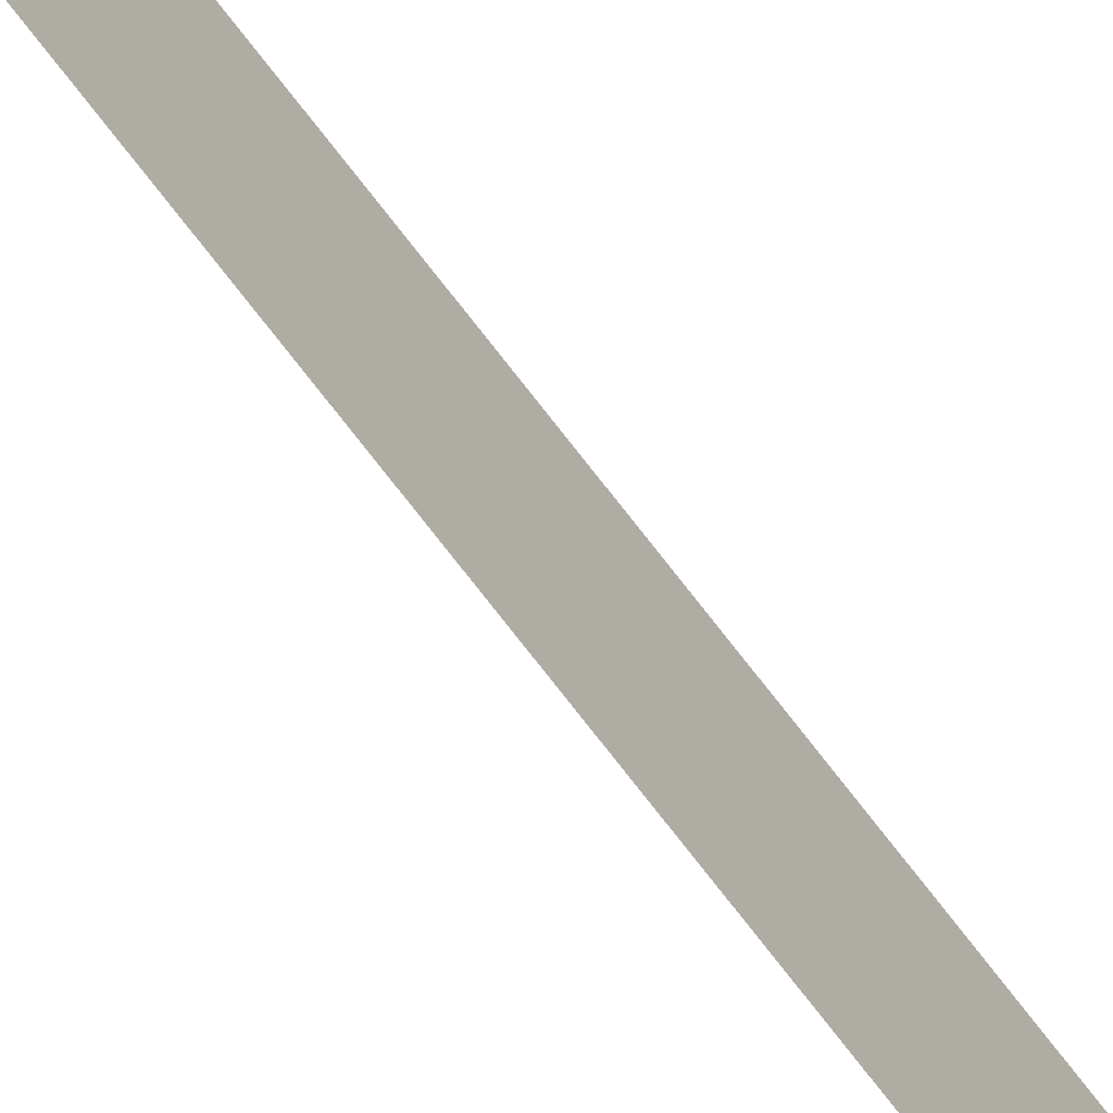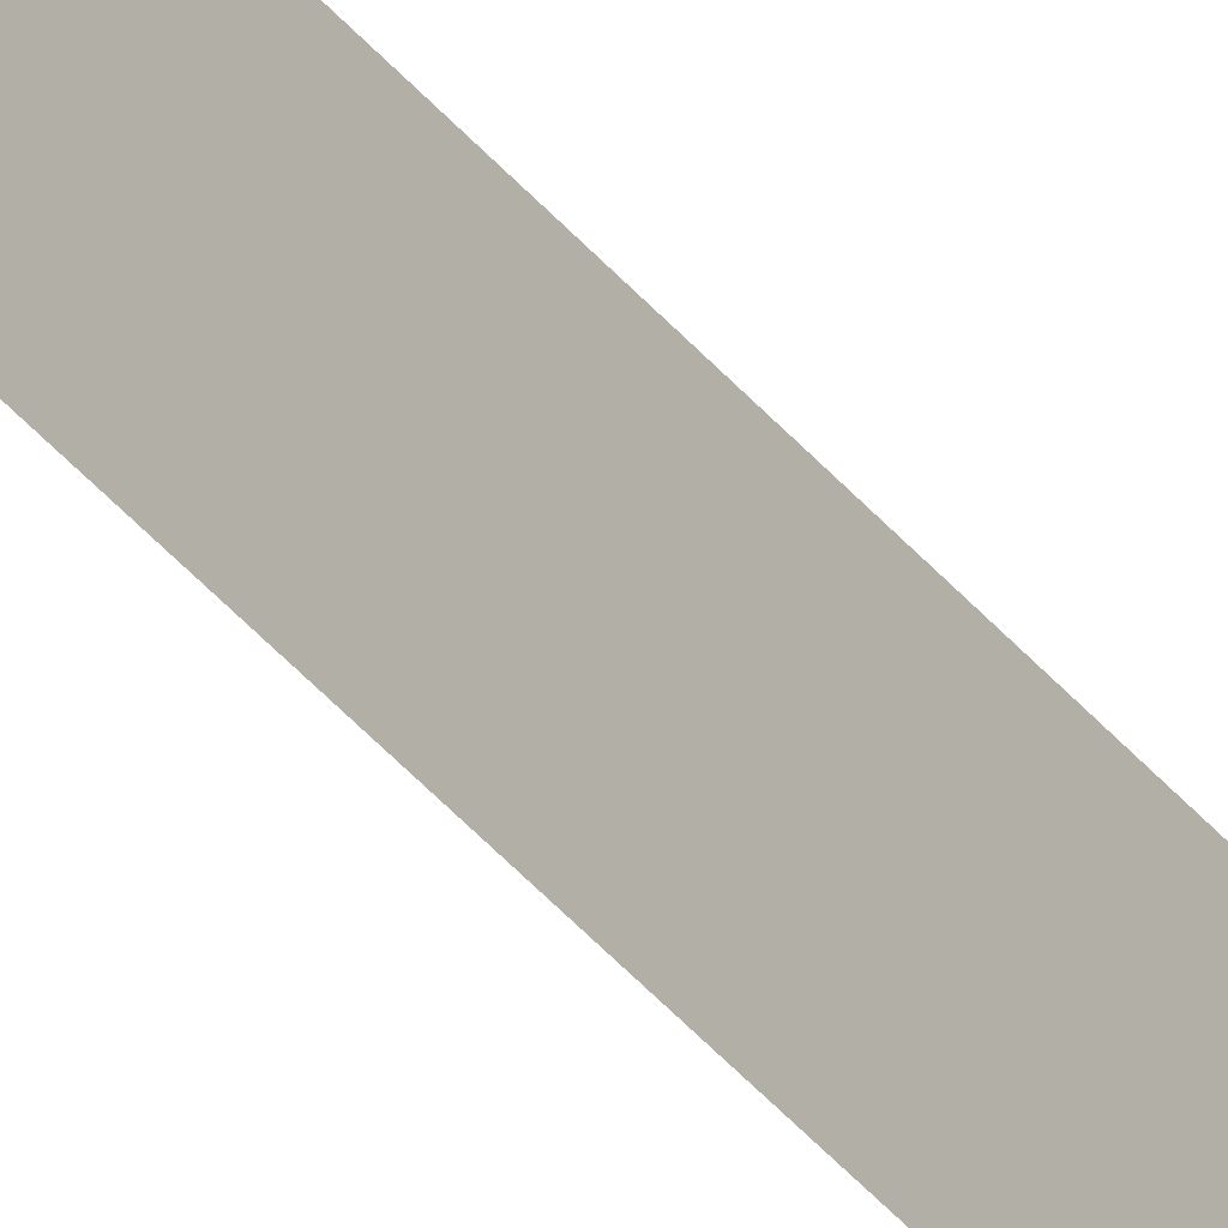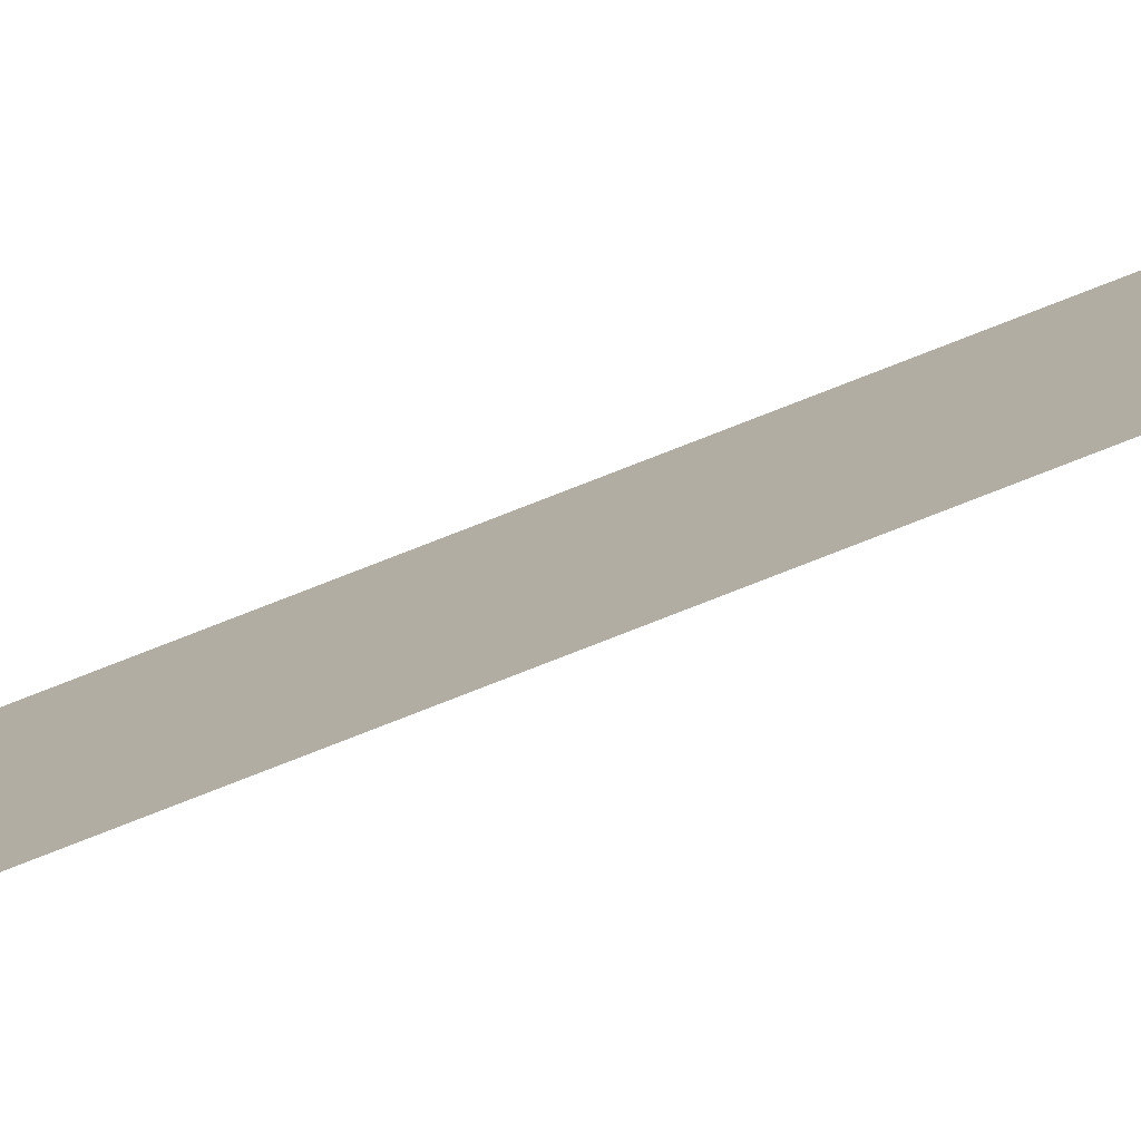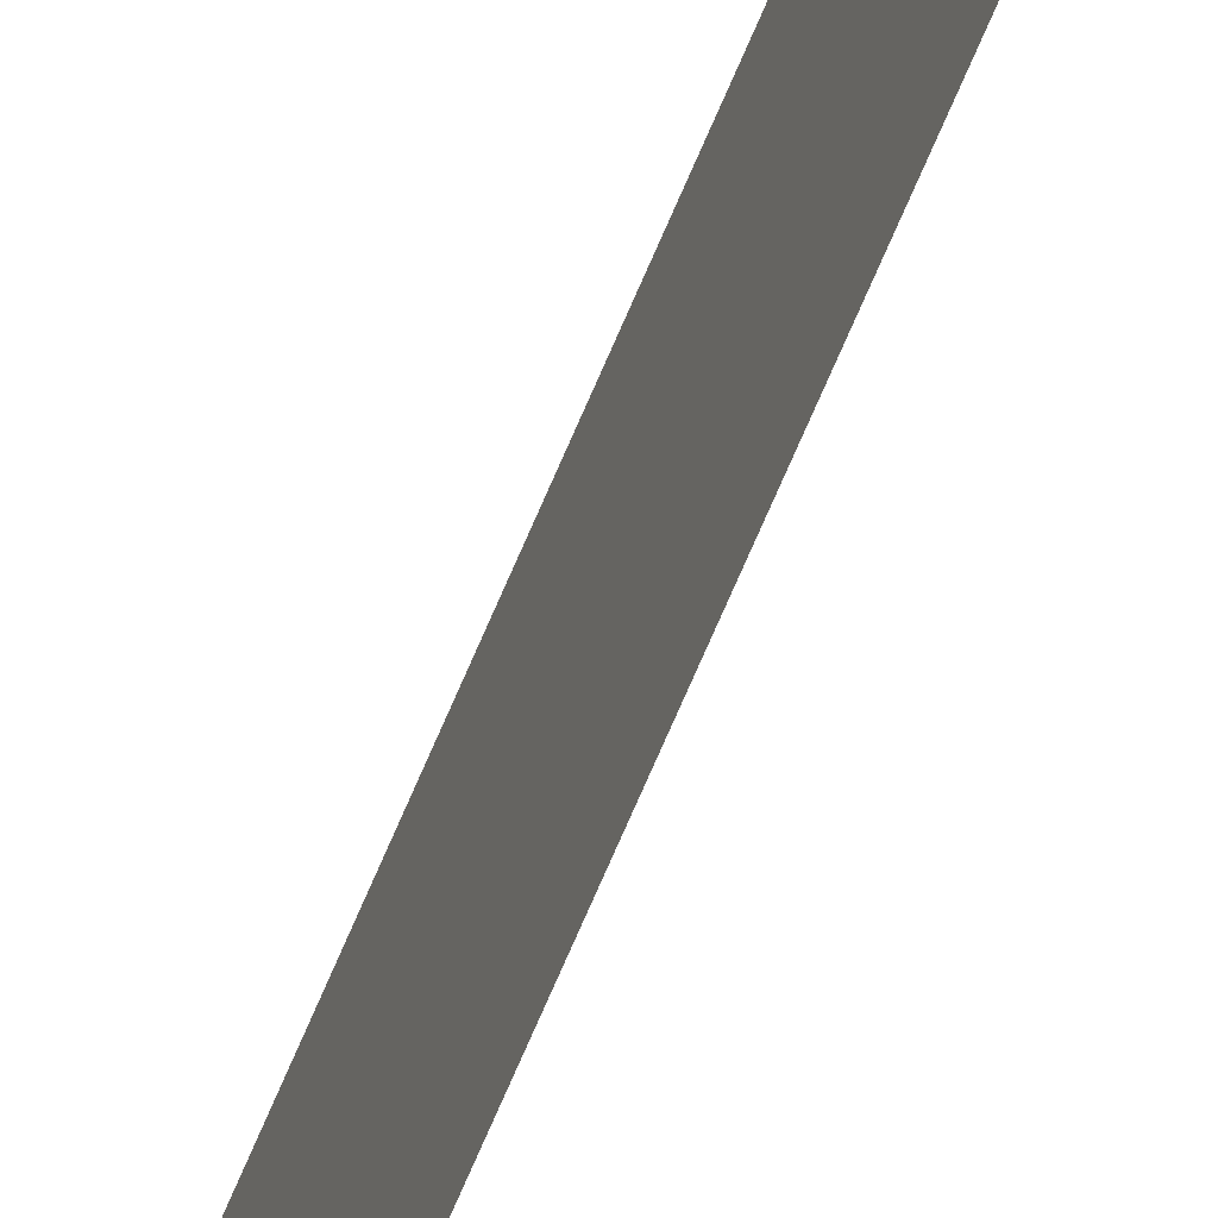
<metadata>
{"format":"obj","ext":"obj","renderer":"f3d","projection":"perspective","resolution":1024,"background":"white","views":[{"elev":-70.0,"azim":-143.0,"up":"+Y"},{"elev":-35.1,"azim":32.0,"up":"+Y"},{"elev":-77.8,"azim":-68.6,"up":"+Y"},{"elev":-52.3,"azim":160.4,"up":"+Y"}]}
</metadata>
<code>
o 5617
v 2174 1883 17.46
v 2174 1883 19.61
v 2174 1883 19.61
v 2174 1883 19.61
v 2174 1883 19.61
v 2174 1883 19.61
v 2174 1883 17.46
v 2174 1883 17.46
v 2174 1883 17.46
v 2174 1883 17.46
f 1 2 3
f 1 4 5
f 6 7 8
f 6 9 10

</code>
